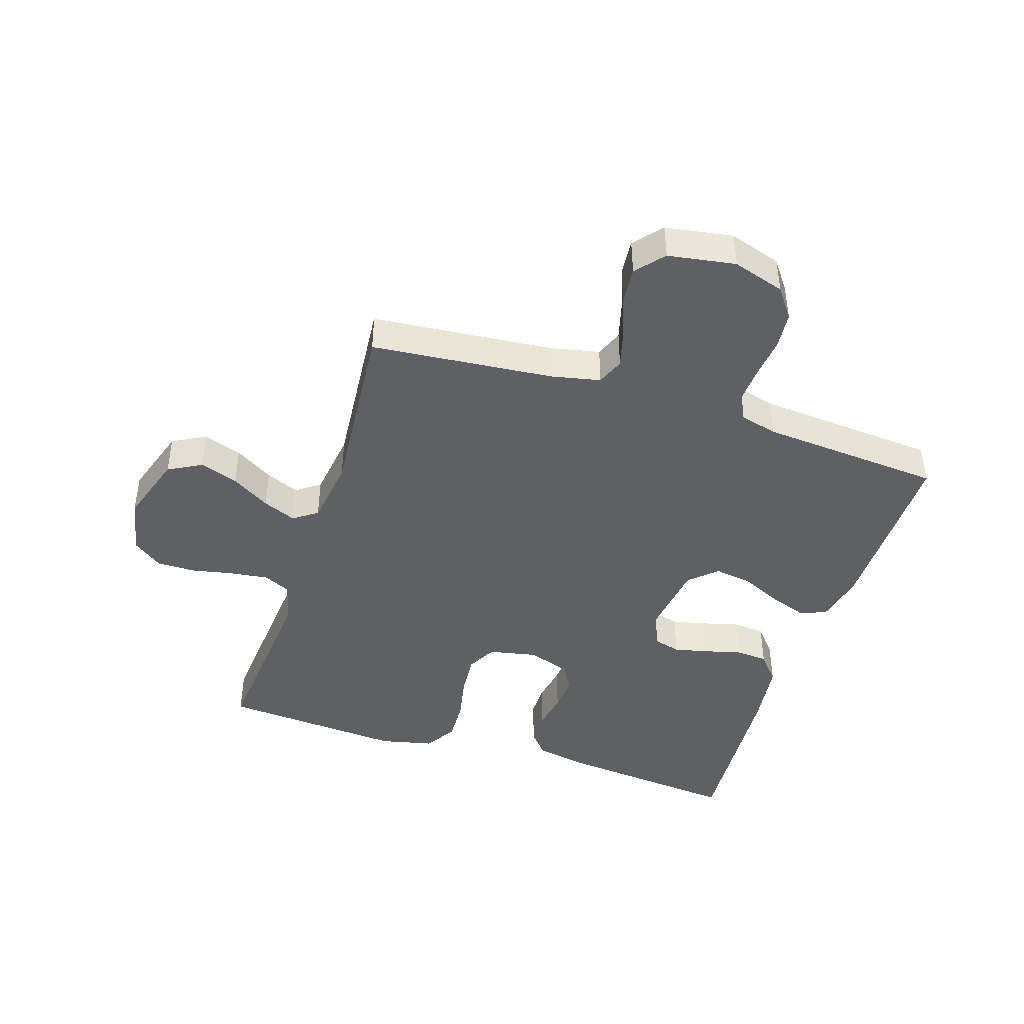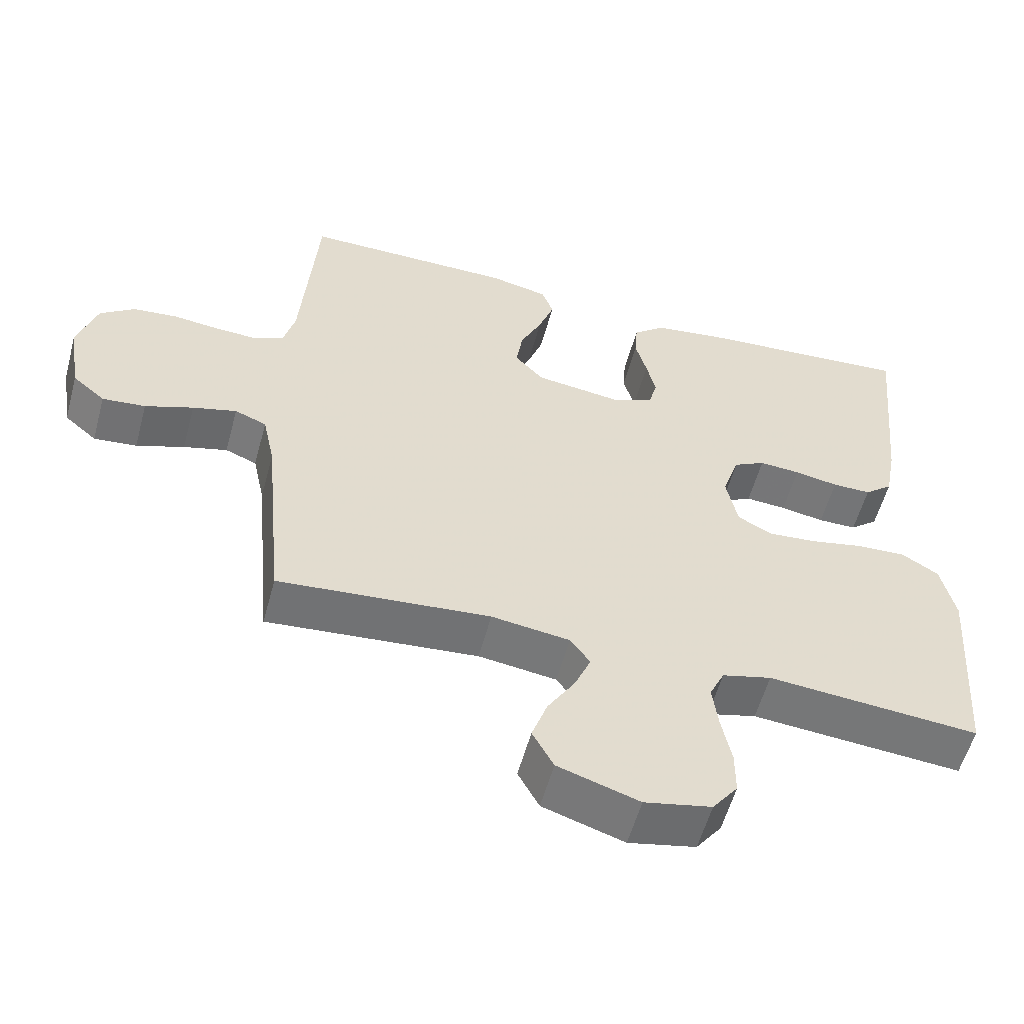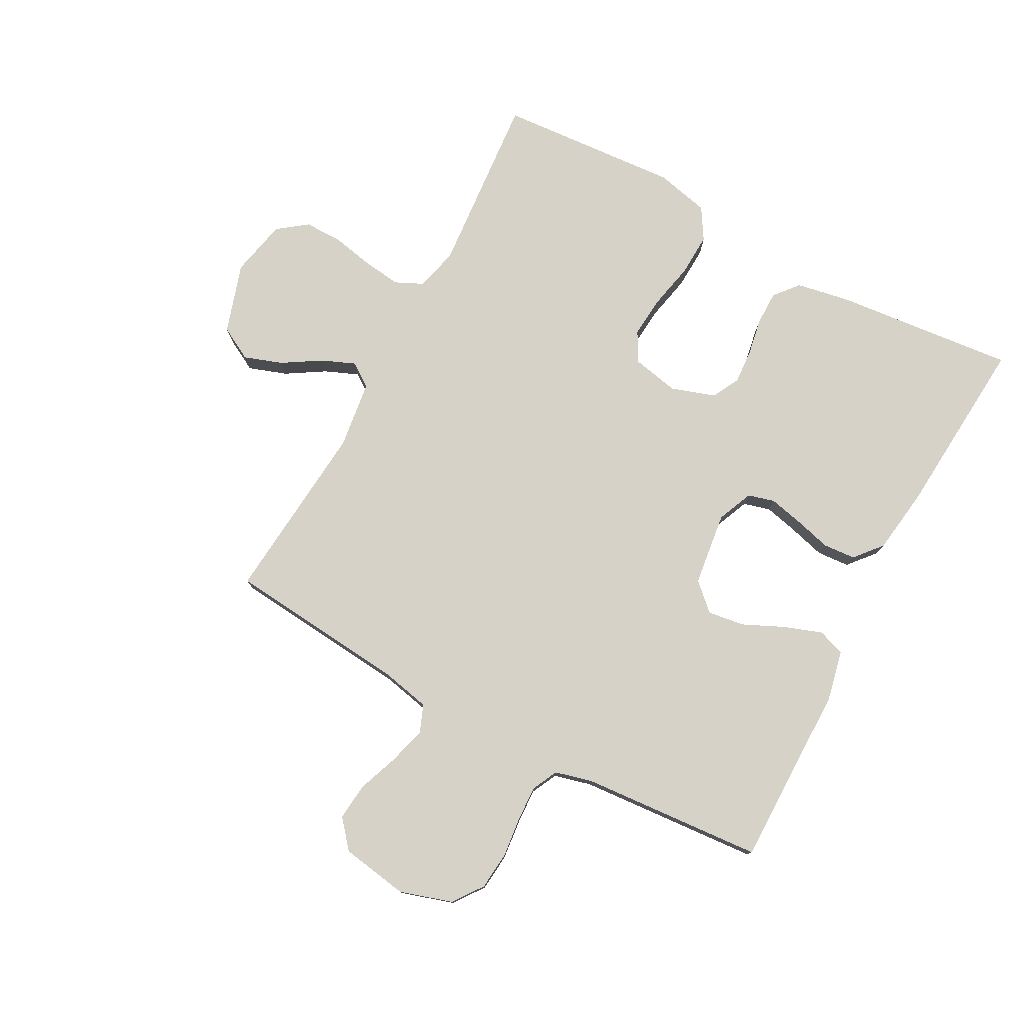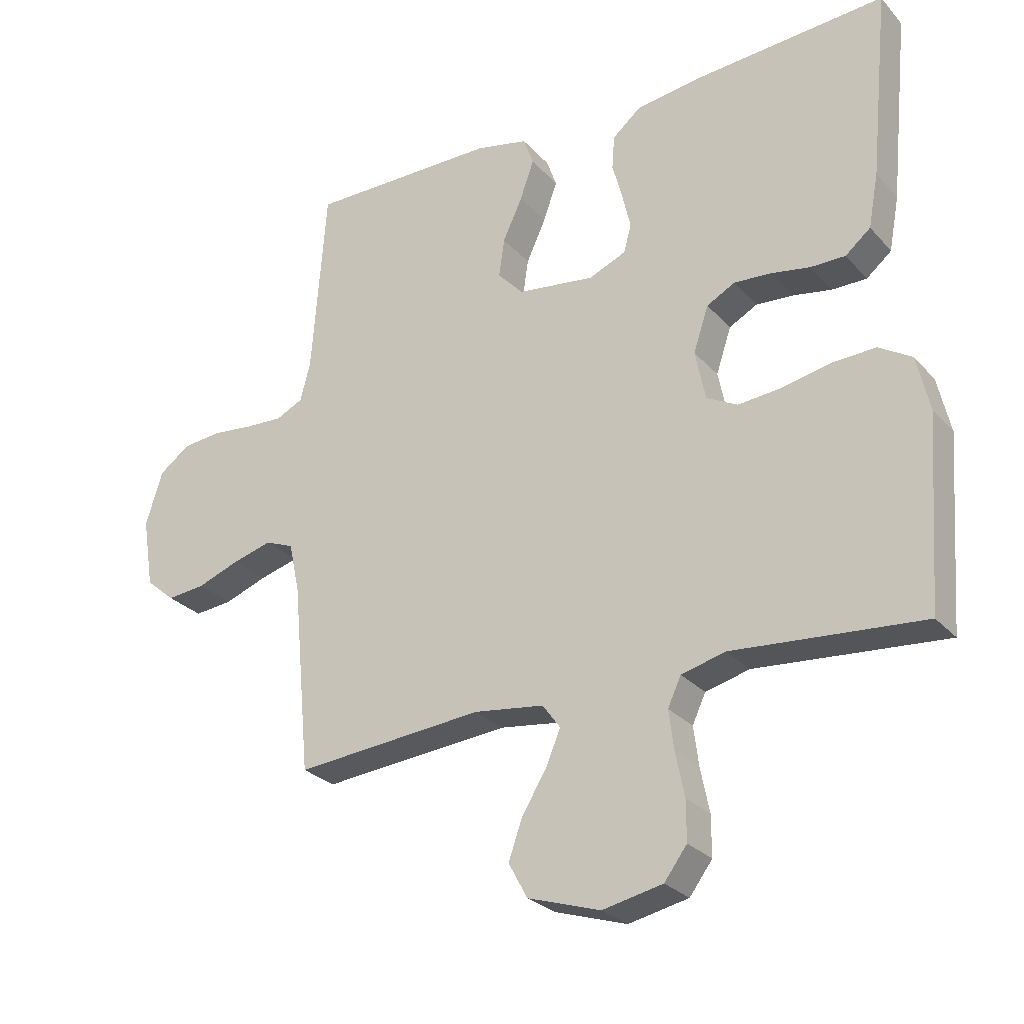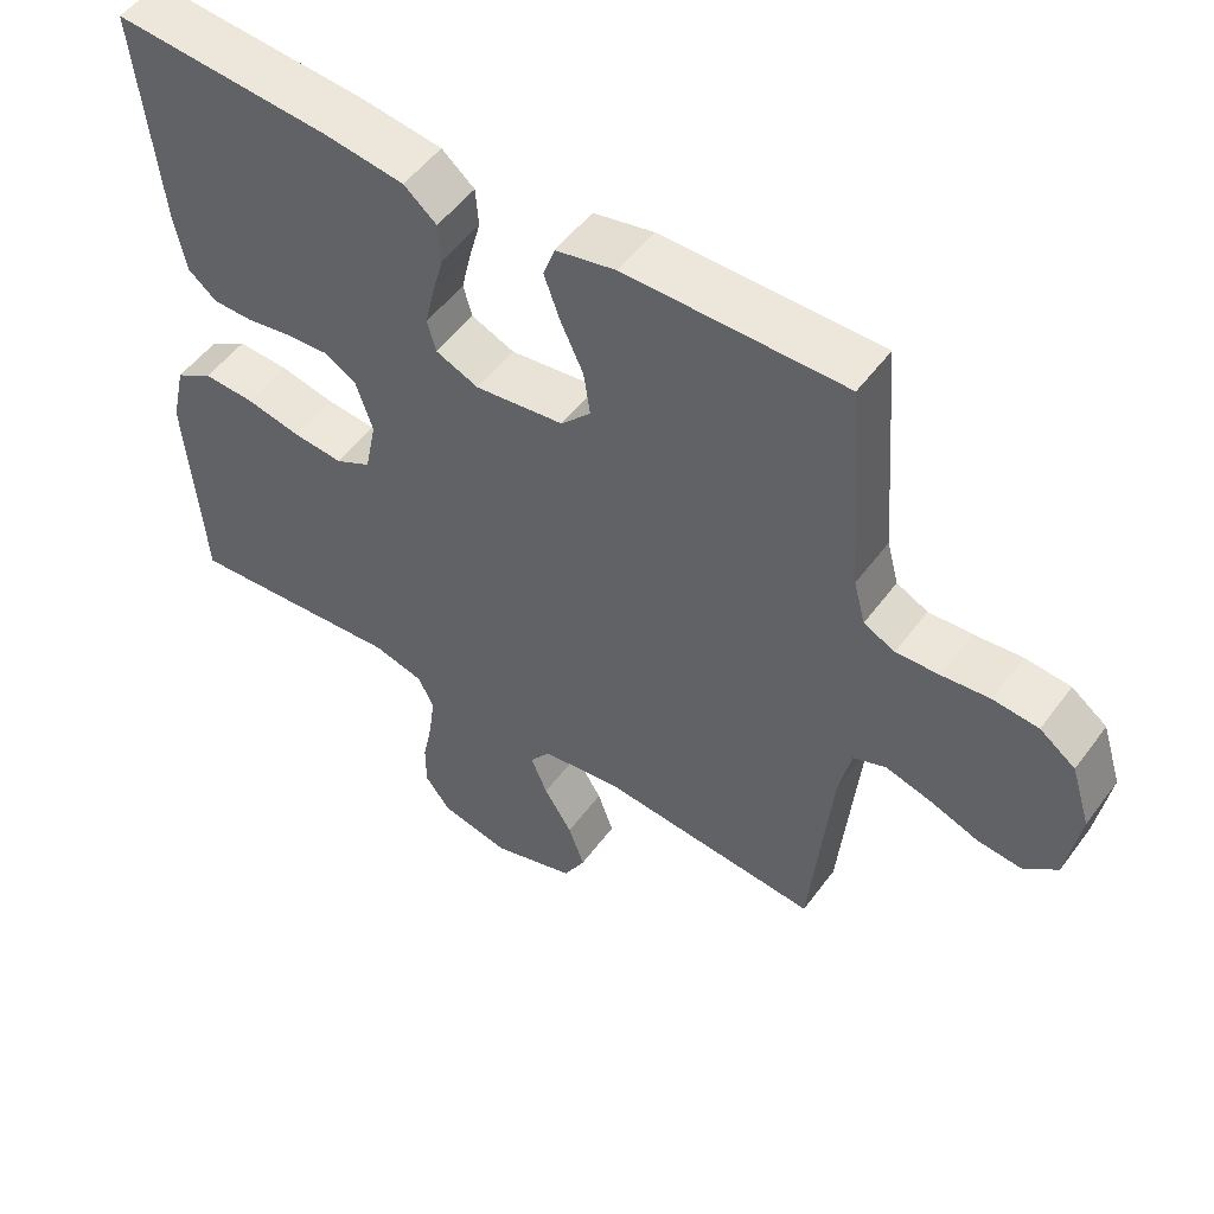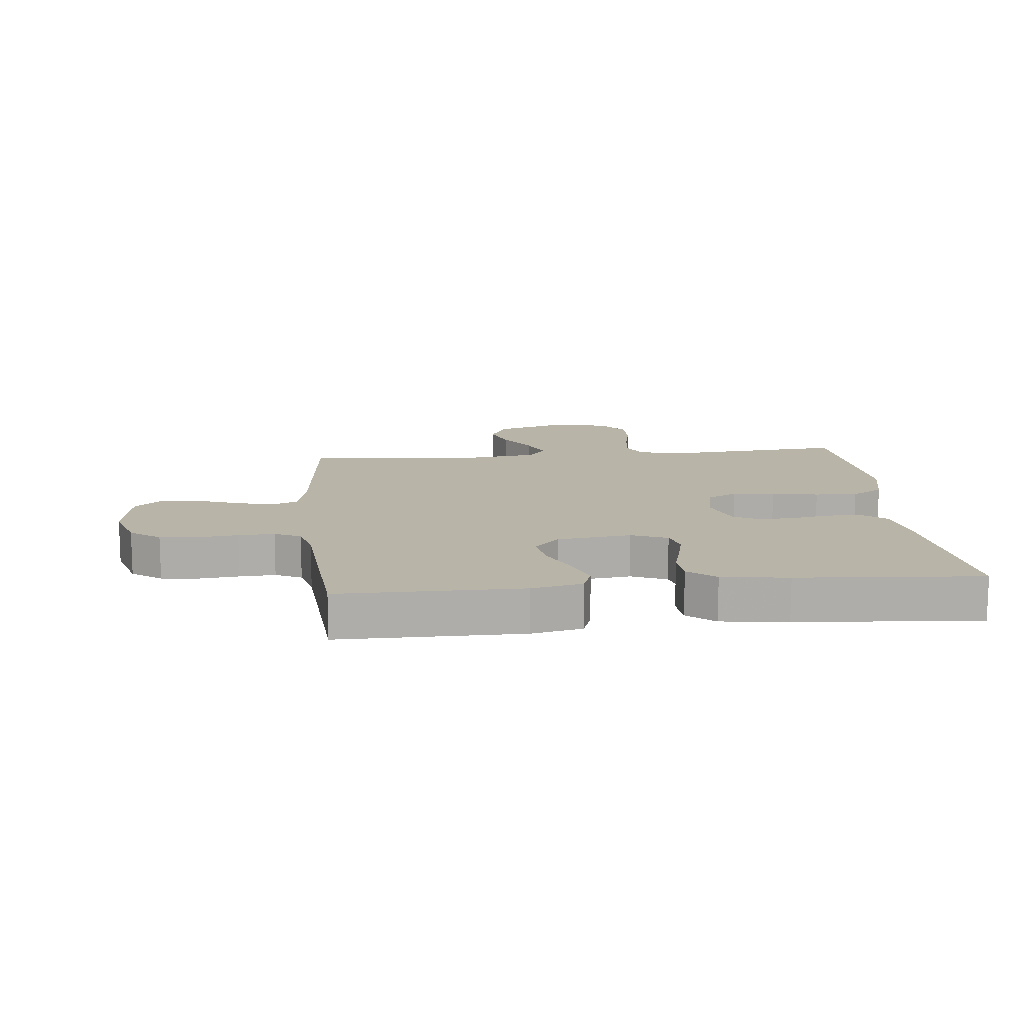
<metadata>
{"format":"obj","ext":"obj","renderer":"f3d","projection":"perspective","resolution":1024,"background":"white","views":[{"elev":-43.4,"azim":-107.9,"up":"+Y"},{"elev":-56.4,"azim":-15.1,"up":"+Z"},{"elev":77.7,"azim":-61.7,"up":"+Y"},{"elev":-27.2,"azim":32.2,"up":"+Z"},{"elev":52.2,"azim":-144.6,"up":"+Z"},{"elev":13.1,"azim":-5.8,"up":"+Y"}]}
</metadata>
<code>
v -0.5 0.07 -0.5
v -0.528 0.07 -0.2
v -0.545 0.07 -0.12
v -0.59 0.07 -0.102
v -0.652 0.07 -0.119
v -0.72 0.07 -0.144
v -0.781 0.07 -0.15
v -0.827 0.07 -0.111
v -0.845 0.07 0
v -0.818 0.07 0.086
v -0.769 0.07 0.122
v -0.707 0.07 0.128
v -0.641 0.07 0.121
v -0.582 0.07 0.118
v -0.539 0.07 0.139
v -0.523 0.07 0.2
v -0.5 0.07 0.5
v -0.2 0.07 0.499
v -0.117 0.07 0.481
v -0.101 0.07 0.436
v -0.123 0.07 0.374
v -0.154 0.07 0.307
v -0.163 0.07 0.246
v -0.122 0.07 0.202
v 0 0.07 0.186
v 0.059 0.07 0.211
v 0.071 0.07 0.255
v 0.058 0.07 0.312
v 0.042 0.07 0.371
v 0.046 0.07 0.425
v 0.091 0.07 0.463
v 0.2 0.07 0.478
v 0.5 0.07 0.5
v 0.47 0.07 0.2
v 0.454 0.07 0.114
v 0.414 0.07 0.081
v 0.359 0.07 0.081
v 0.297 0.07 0.092
v 0.239 0.07 0.096
v 0.194 0.07 0.072
v 0.17 0.07 0
v 0.186 0.07 -0.079
v 0.235 0.07 -0.105
v 0.304 0.07 -0.099
v 0.38 0.07 -0.083
v 0.45 0.07 -0.08
v 0.502 0.07 -0.112
v 0.522 0.07 -0.2
v 0.5 0.07 -0.5
v 0.2 0.07 -0.475
v 0.13 0.07 -0.493
v 0.109 0.07 -0.538
v 0.117 0.07 -0.601
v 0.131 0.07 -0.67
v 0.131 0.07 -0.733
v 0.095 0.07 -0.781
v 0 0.07 -0.801
v -0.115 0.07 -0.764
v -0.145 0.07 -0.709
v -0.123 0.07 -0.646
v -0.084 0.07 -0.583
v -0.061 0.07 -0.528
v -0.089 0.07 -0.489
v -0.2 0.07 -0.474
v -0.5 0 -0.5
v -0.528 0 -0.2
v -0.545 0 -0.12
v -0.59 0 -0.102
v -0.652 0 -0.119
v -0.72 0 -0.144
v -0.781 0 -0.15
v -0.827 0 -0.111
v -0.845 0 0
v -0.818 0 0.086
v -0.769 0 0.122
v -0.707 0 0.128
v -0.641 0 0.121
v -0.582 0 0.118
v -0.539 0 0.139
v -0.523 0 0.2
v -0.5 0 0.5
v -0.2 0 0.499
v -0.117 0 0.481
v -0.101 0 0.436
v -0.123 0 0.374
v -0.154 0 0.307
v -0.163 0 0.246
v -0.122 0 0.202
v 0 0 0.186
v 0.059 0 0.211
v 0.071 0 0.255
v 0.058 0 0.312
v 0.042 0 0.371
v 0.046 0 0.425
v 0.091 0 0.463
v 0.2 0 0.478
v 0.5 0 0.5
v 0.47 0 0.2
v 0.454 0 0.114
v 0.414 0 0.081
v 0.359 0 0.081
v 0.297 0 0.092
v 0.239 0 0.096
v 0.194 0 0.072
v 0.17 0 0
v 0.186 0 -0.079
v 0.235 0 -0.105
v 0.304 0 -0.099
v 0.38 0 -0.083
v 0.45 0 -0.08
v 0.502 0 -0.112
v 0.522 0 -0.2
v 0.5 0 -0.5
v 0.2 0 -0.475
v 0.13 0 -0.493
v 0.109 0 -0.538
v 0.117 0 -0.601
v 0.131 0 -0.67
v 0.131 0 -0.733
v 0.095 0 -0.781
v 0 0 -0.801
v -0.115 0 -0.764
v -0.145 0 -0.709
v -0.123 0 -0.646
v -0.084 0 -0.583
v -0.061 0 -0.528
v -0.089 0 -0.489
v -0.2 0 -0.474
f 58 59 60 61
f 58 61 62
f 57 58 62
f 56 57 62
f 53 54 55 56
f 52 53 56 62
f 51 52 62 63
f 47 48 49 50
f 44 45 46 47
f 43 44 47 50
f 42 43 50 51
f 35 36 37 38
f 35 38 39
f 34 35 39
f 33 34 39
f 32 33 39 40
f 28 29 30 31
f 27 28 31 32
f 26 27 32 40
f 19 20 21 22
f 17 18 19 22
f 16 17 22 23
f 15 16 23 24
f 10 11 12 13
f 10 13 14
f 9 10 14
f 8 9 14
f 5 6 7 8
f 4 5 8 14
f 3 4 14 15
f 64 1 2
f 41 42 51 63
f 25 26 40 41
f 25 41 63 64
f 15 24 25 64
f 2 3 15 64
f 125 124 123 122
f 126 125 122
f 126 122 121
f 126 121 120
f 120 119 118 117
f 126 120 117 116
f 127 126 116 115
f 114 113 112 111
f 111 110 109 108
f 114 111 108 107
f 115 114 107 106
f 102 101 100 99
f 103 102 99
f 103 99 98
f 103 98 97
f 104 103 97 96
f 95 94 93 92
f 96 95 92 91
f 104 96 91 90
f 86 85 84 83
f 86 83 82 81
f 87 86 81 80
f 88 87 80 79
f 77 76 75 74
f 78 77 74
f 78 74 73
f 78 73 72
f 72 71 70 69
f 78 72 69 68
f 79 78 68 67
f 66 65 128
f 127 115 106 105
f 105 104 90 89
f 128 127 105 89
f 128 89 88 79
f 128 79 67 66
f 1 65 66 2
f 2 66 67 3
f 3 67 68 4
f 4 68 69 5
f 5 69 70 6
f 6 70 71 7
f 7 71 72 8
f 8 72 73 9
f 9 73 74 10
f 10 74 75 11
f 11 75 76 12
f 12 76 77 13
f 13 77 78 14
f 14 78 79 15
f 15 79 80 16
f 16 80 81 17
f 17 81 82 18
f 18 82 83 19
f 19 83 84 20
f 20 84 85 21
f 21 85 86 22
f 22 86 87 23
f 23 87 88 24
f 24 88 89 25
f 25 89 90 26
f 26 90 91 27
f 27 91 92 28
f 28 92 93 29
f 29 93 94 30
f 30 94 95 31
f 31 95 96 32
f 32 96 97 33
f 33 97 98 34
f 34 98 99 35
f 35 99 100 36
f 36 100 101 37
f 37 101 102 38
f 38 102 103 39
f 39 103 104 40
f 40 104 105 41
f 41 105 106 42
f 42 106 107 43
f 43 107 108 44
f 44 108 109 45
f 45 109 110 46
f 46 110 111 47
f 47 111 112 48
f 48 112 113 49
f 49 113 114 50
f 50 114 115 51
f 51 115 116 52
f 52 116 117 53
f 53 117 118 54
f 54 118 119 55
f 55 119 120 56
f 56 120 121 57
f 57 121 122 58
f 58 122 123 59
f 59 123 124 60
f 60 124 125 61
f 61 125 126 62
f 62 126 127 63
f 63 127 128 64
f 64 128 65 1

</code>
